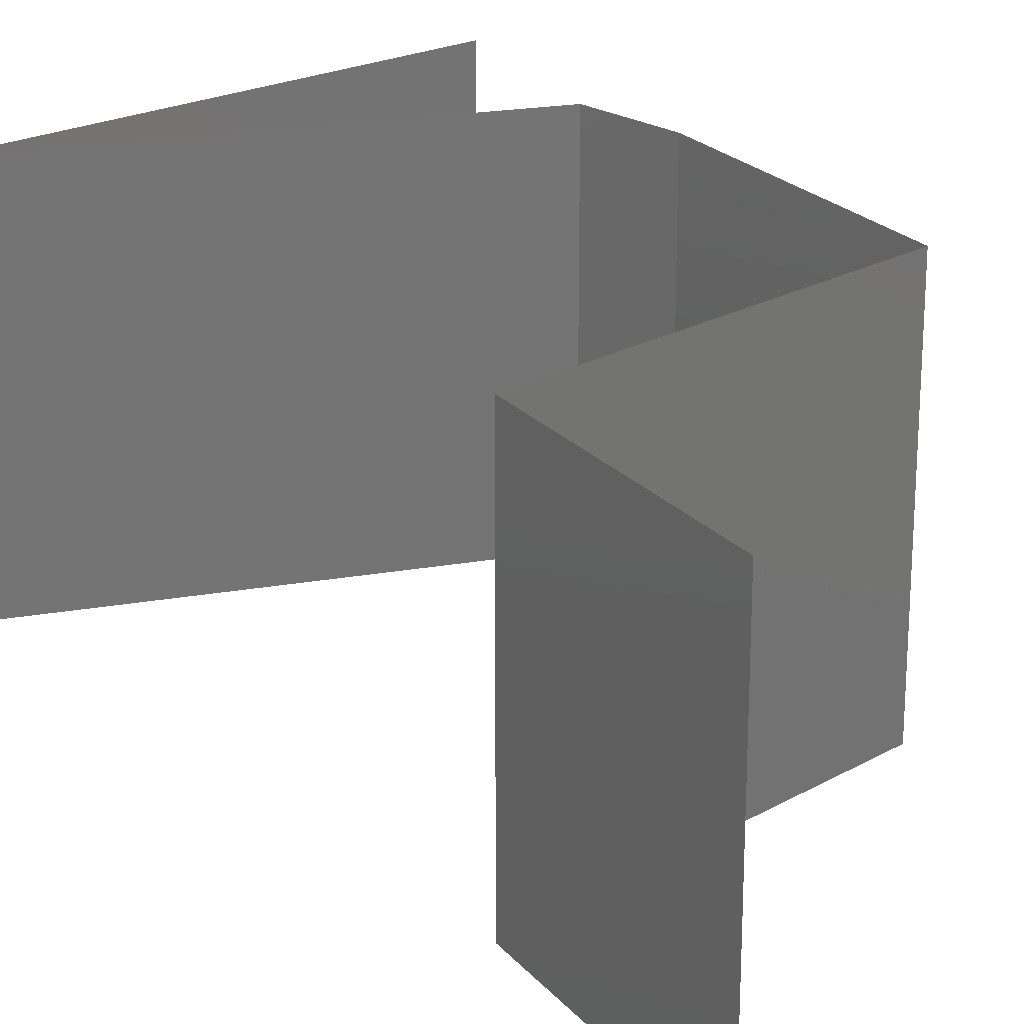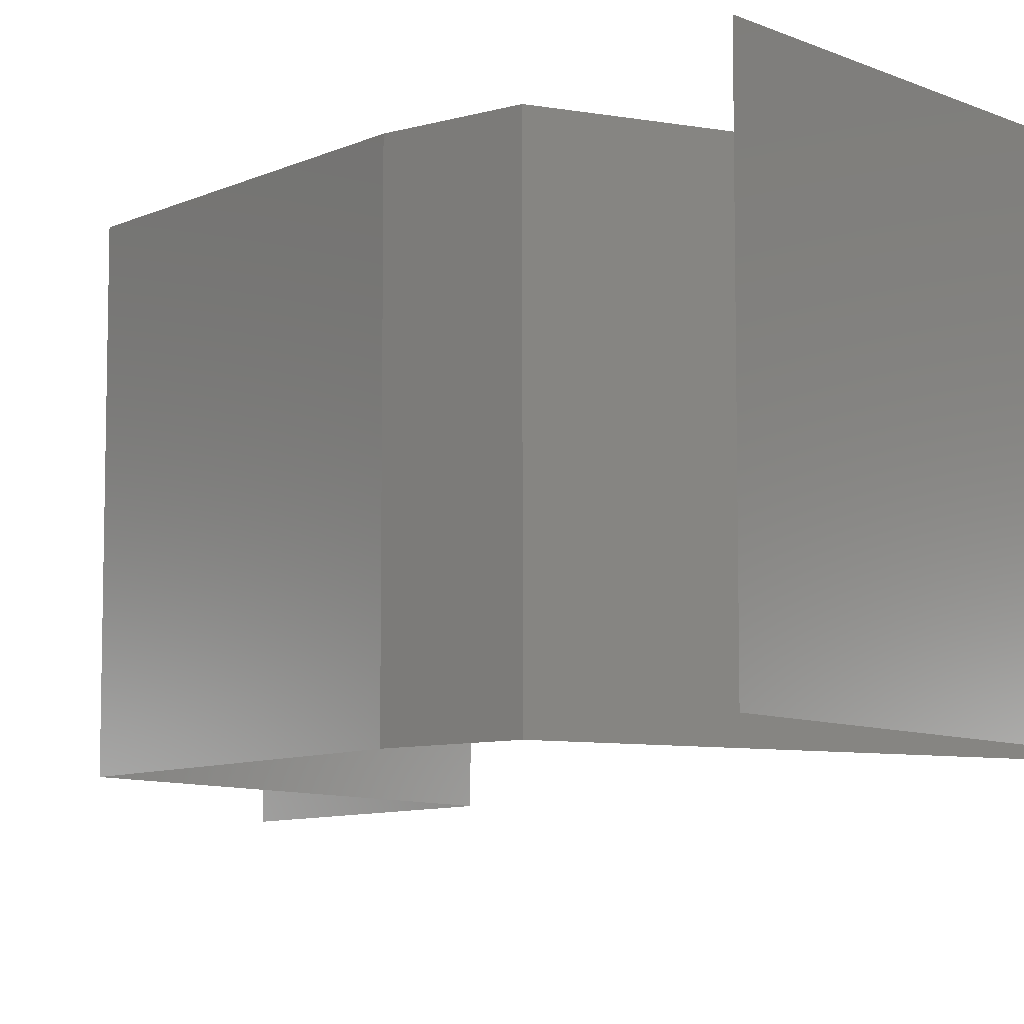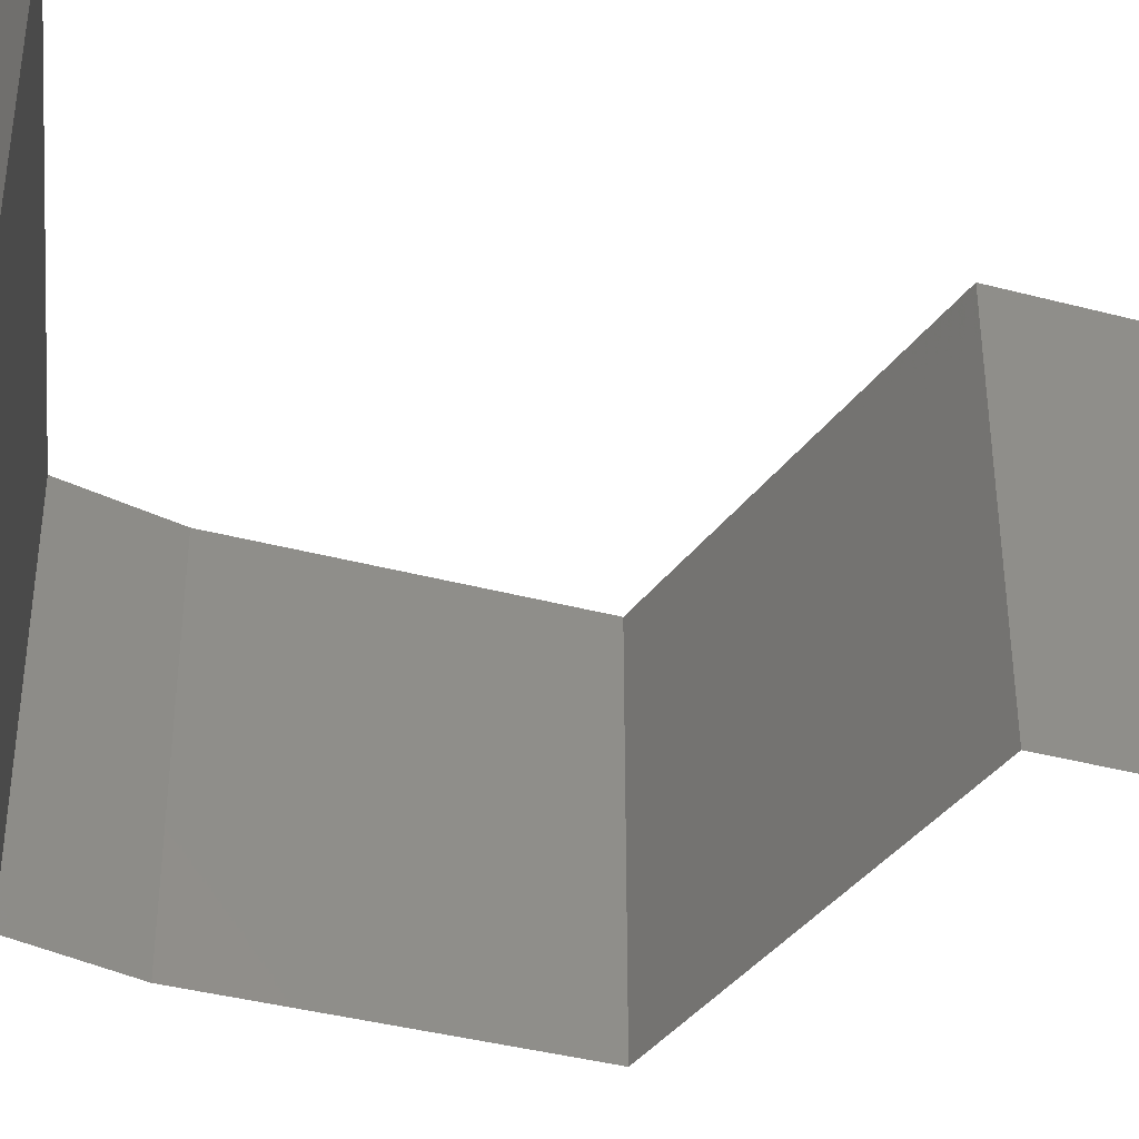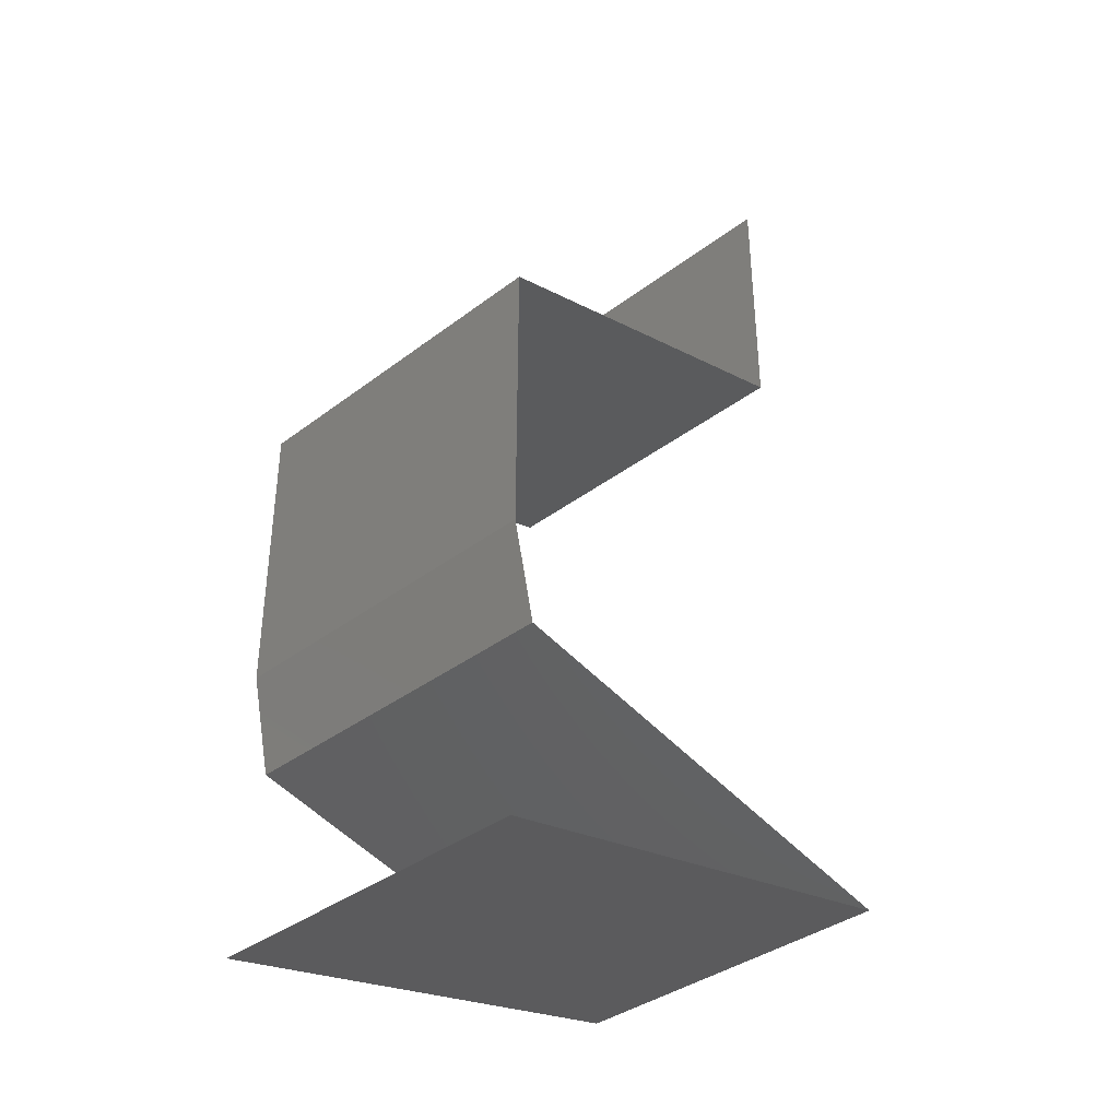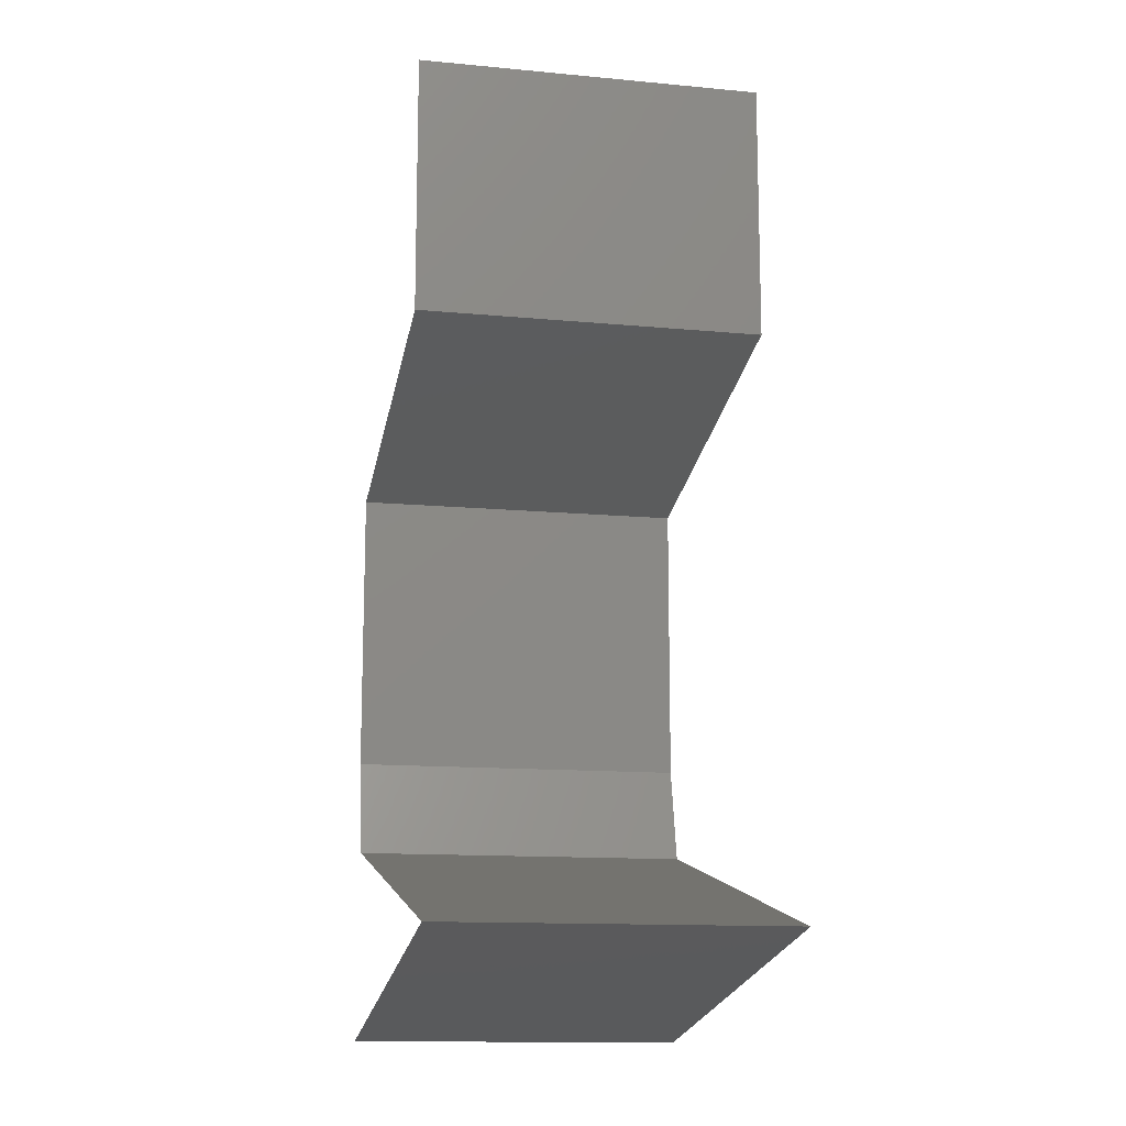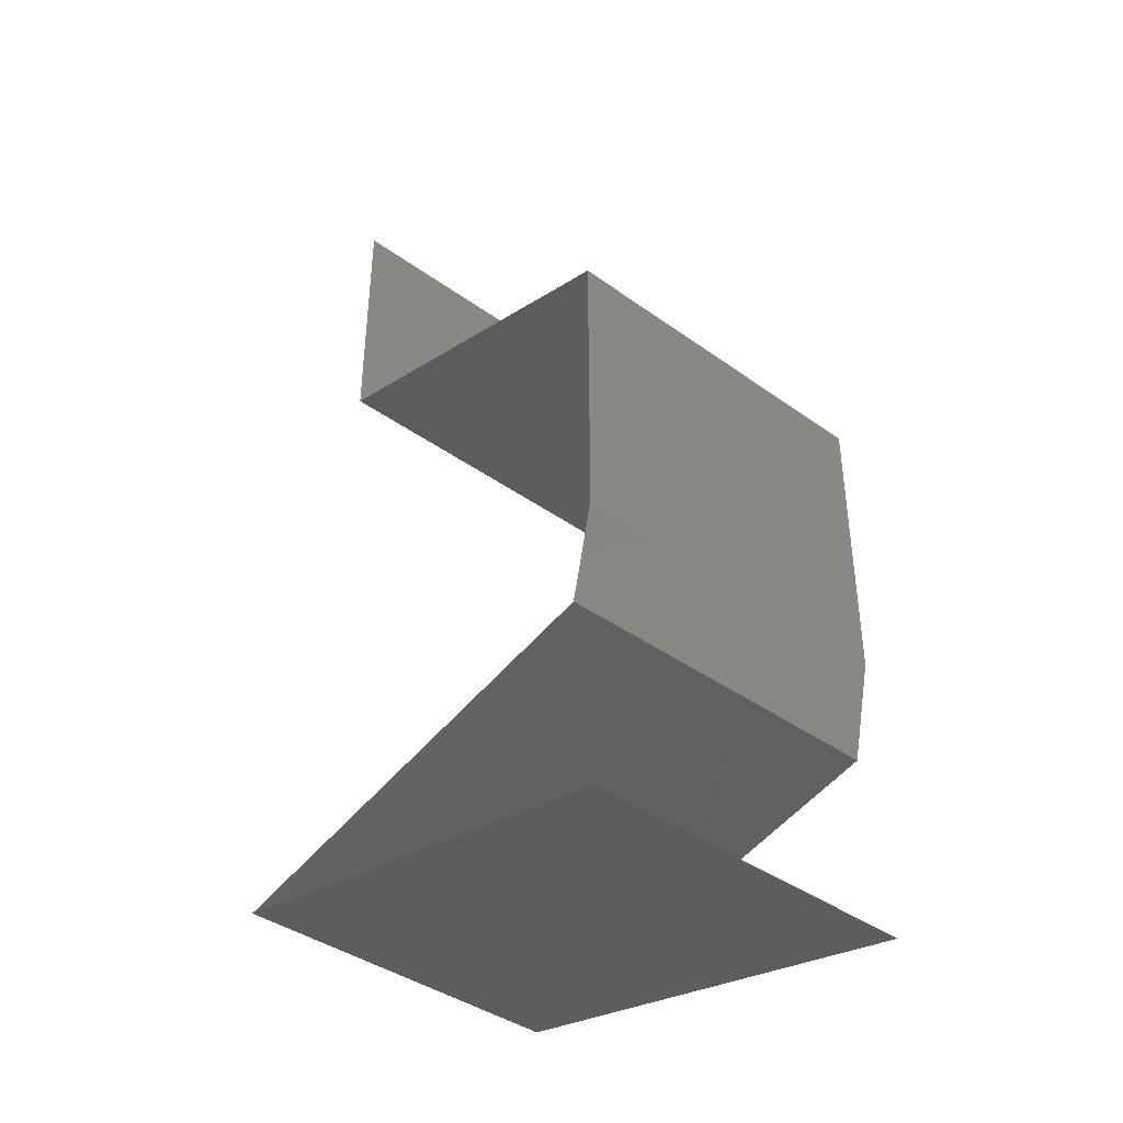
<metadata>
{"format":"stl","ext":"stl","renderer":"f3d","projection":"perspective","resolution":1024,"background":"white","views":[{"elev":22.5,"azim":150.6,"up":"+Z"},{"elev":-8.4,"azim":-38.4,"up":"+Z"},{"elev":-39.7,"azim":71.9,"up":"+Z"},{"elev":-37.6,"azim":-46.0,"up":"+Y"},{"elev":-13.0,"azim":77.8,"up":"+Y"},{"elev":-40.4,"azim":-131.4,"up":"+Y"}]}
</metadata>
<code>
# stl→obj: 66 verts, 98 faces
v 0.04 0.045 0.02
v 0.04 0.05261 0.01232
v 0.04 0.0525 0.02
v 0.04 0.06 0.02
v 0.04 0.06 0.01
v 0.04 0.045 0.01
v 0.04 0.045 0
v 0.04 0.05025 0.005344
v 0.04 0.05541 0.005381
v 0.04 0.06 0
v 0.04 0.0525 0
v 0.03192 0.04284 0.008181
v 0.0295 0.04219 0
v 0.019 0.03938 0.02
v 0.02612 0.04128 0.01263
v 0.0295 0.04219 0.02
v 0.019 0.03938 0.01
v 0.03475 0.04359 0.015
v 0.02506 0.041 0.006094
v 0.019 0.03938 0
v 0.019 0.03656 0.015
v 0.019 0.03375 0.01
v 0.019 0.03656 0.005
v 0.019 0.03375 0
v 0.019 0.03375 0.02
v 0.019 0.03094 0.005
v 0.019 0.02813 0
v 0.019 0.02813 0.02
v 0.019 0.03094 0.015
v 0.019 0.02813 0.01
v 0.019 0.02531 0.005
v 0.019 0.0225 0
v 0.019 0.02531 0.015
v 0.019 0.0225 0.01
v 0.019 0.0225 0.02
v 0.02028 0.01688 0.01
v 0.01964 0.01969 0.005
v 0.01964 0.01969 0.015
v 0.02028 0.01688 0.02
v 0.02028 0.01688 0
v 0.02669 0.01547 0.007203
v 0.02886 0.015 0
v 0.03743 0.01312 0.02
v 0.03299 0.0141 0.01278
v 0.02886 0.015 0.02
v 0.046 0.01125 0.01
v 0.03983 0.0126 0.01351
v 0.046 0.01125 0.02
v 0.046 0.01125 0
v 0.03923 0.01273 0.006953
v 0.02582 0.01566 0.014
v 0.03743 0.01312 0
v 0.03314 0.01406 0.005424
v 0.037 0.009375 0
v 0.0325 0.008438 0.007962
v 0.028 0.0075 0
v 0.019 0.005625 0
v 0.02544 0.006966 0.006819
v 0.019 0.005625 0.01
v 0.03956 0.009909 0.006819
v 0.0325 0.008437 0.01511
v 0.02525 0.006926 0.01363
v 0.03975 0.009949 0.01363
v 0.019 0.005625 0.02
v 0.037 0.009375 0.02
v 0.028 0.0075 0.02
f 1 2 3
f 3 2 4
f 4 2 5
f 6 2 1
f 7 8 6
f 5 9 10
f 10 9 11
f 11 8 7
f 8 9 2
f 11 9 8
f 2 9 5
f 8 2 6
f 6 12 7
f 7 12 13
f 14 15 16
f 17 15 14
f 16 18 1
f 13 19 20
f 20 19 17
f 1 18 6
f 15 18 16
f 12 18 15
f 13 12 19
f 6 18 12
f 12 15 19
f 19 15 17
f 17 21 22
f 20 23 24
f 22 23 17
f 25 21 14
f 17 23 20
f 14 21 17
f 24 23 22
f 22 21 25
f 24 26 27
f 28 29 25
f 30 26 22
f 22 29 30
f 22 26 24
f 25 29 22
f 27 26 30
f 30 29 28
f 27 31 32
f 30 33 34
f 34 31 30
f 35 33 28
f 30 31 27
f 28 33 30
f 32 31 34
f 34 33 35
f 36 37 34
f 34 38 36
f 39 38 35
f 32 37 40
f 34 37 32
f 35 38 34
f 40 37 36
f 36 38 39
f 40 41 42
f 36 41 40
f 43 44 45
f 46 47 48
f 49 50 46
f 44 51 45
f 39 51 36
f 48 47 43
f 52 50 49
f 42 41 53
f 44 50 53
f 42 53 52
f 41 51 44
f 44 47 50
f 43 47 44
f 45 51 39
f 53 41 44
f 53 50 52
f 50 47 46
f 36 51 41
f 54 55 56
f 57 58 59
f 46 60 49
f 56 58 57
f 49 60 54
f 61 62 55
f 55 63 61
f 48 63 46
f 59 62 64
f 55 62 58
f 60 63 55
f 65 63 48
f 64 62 66
f 55 58 56
f 54 60 55
f 66 61 65
f 61 63 65
f 66 62 61
f 46 63 60
f 58 62 59

</code>
